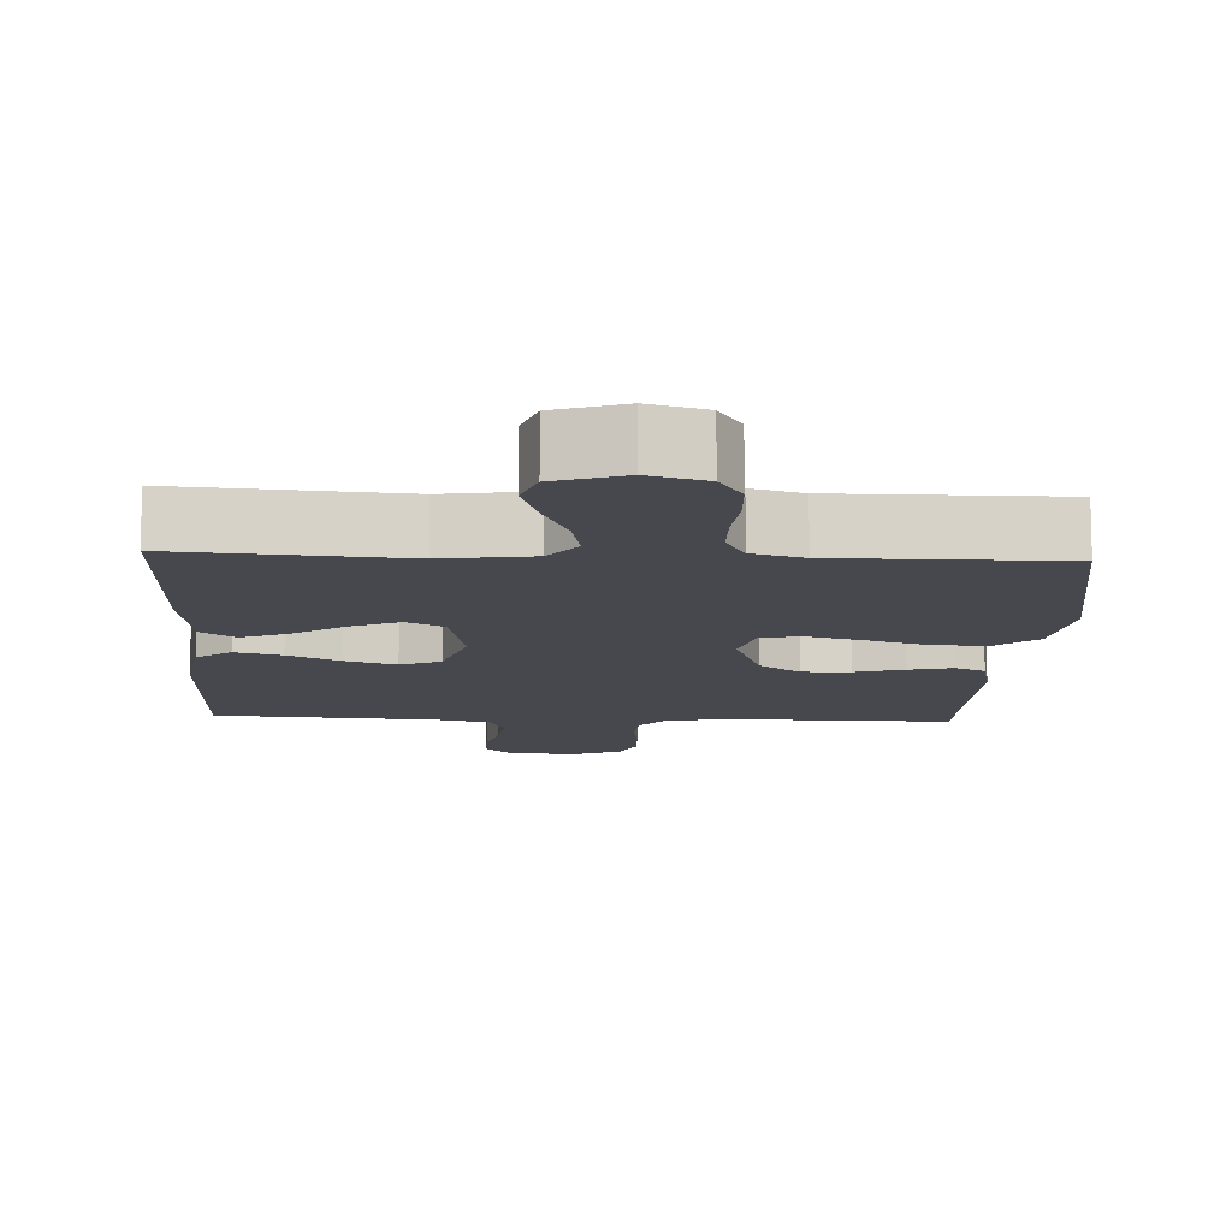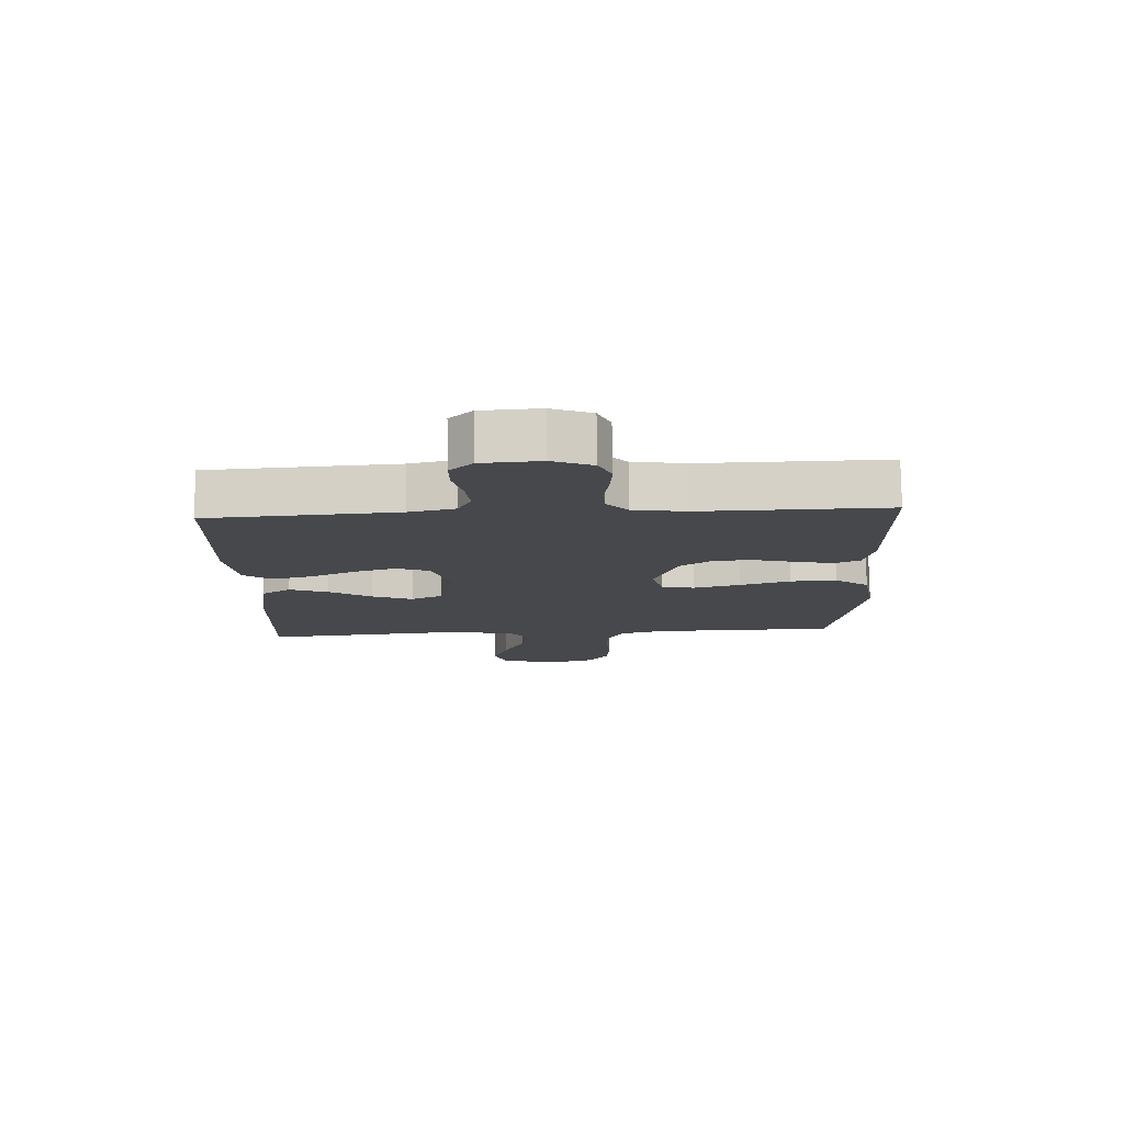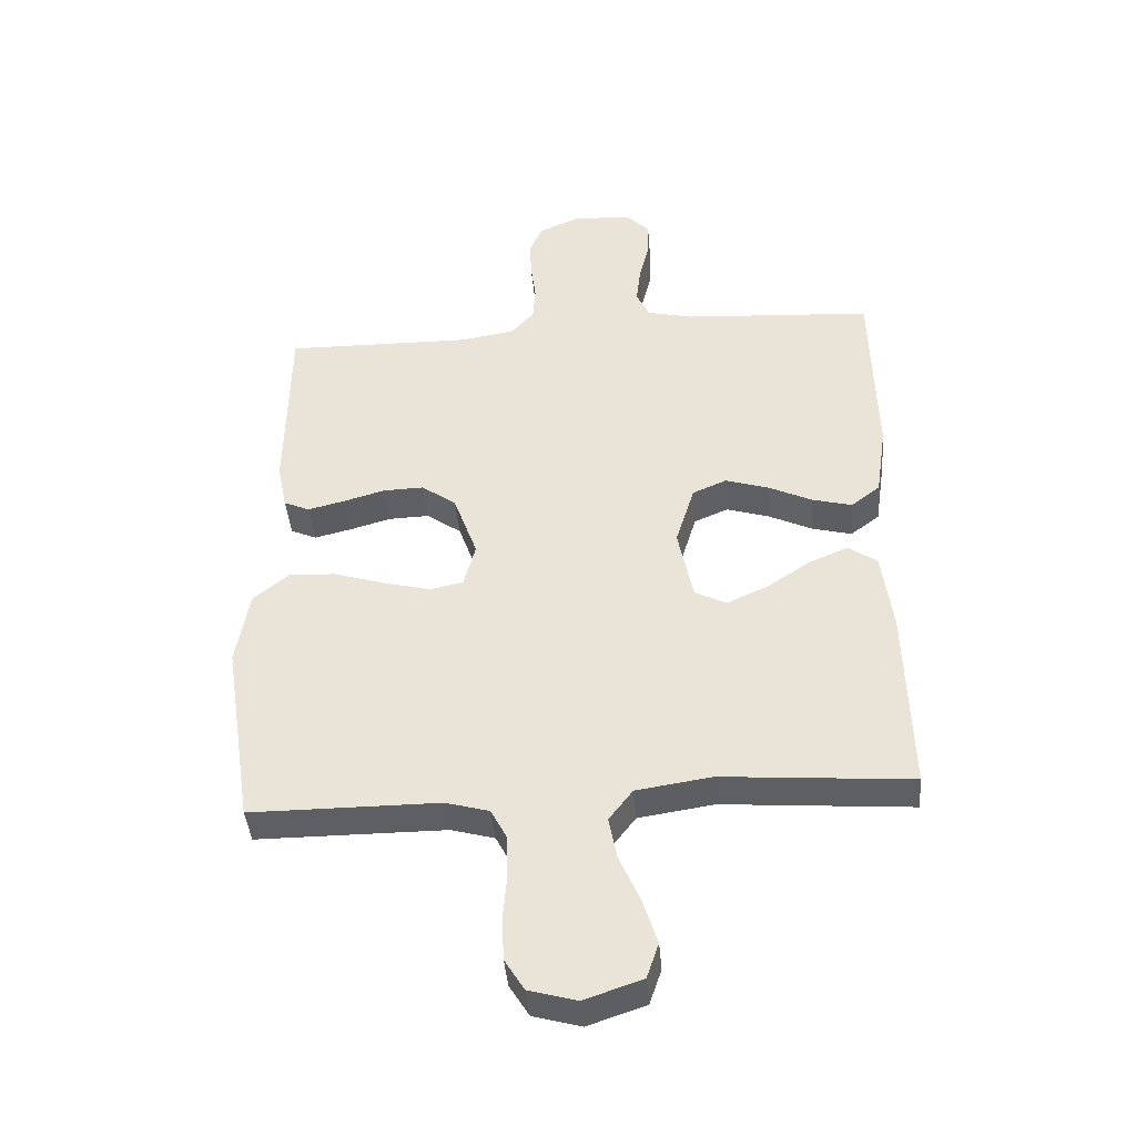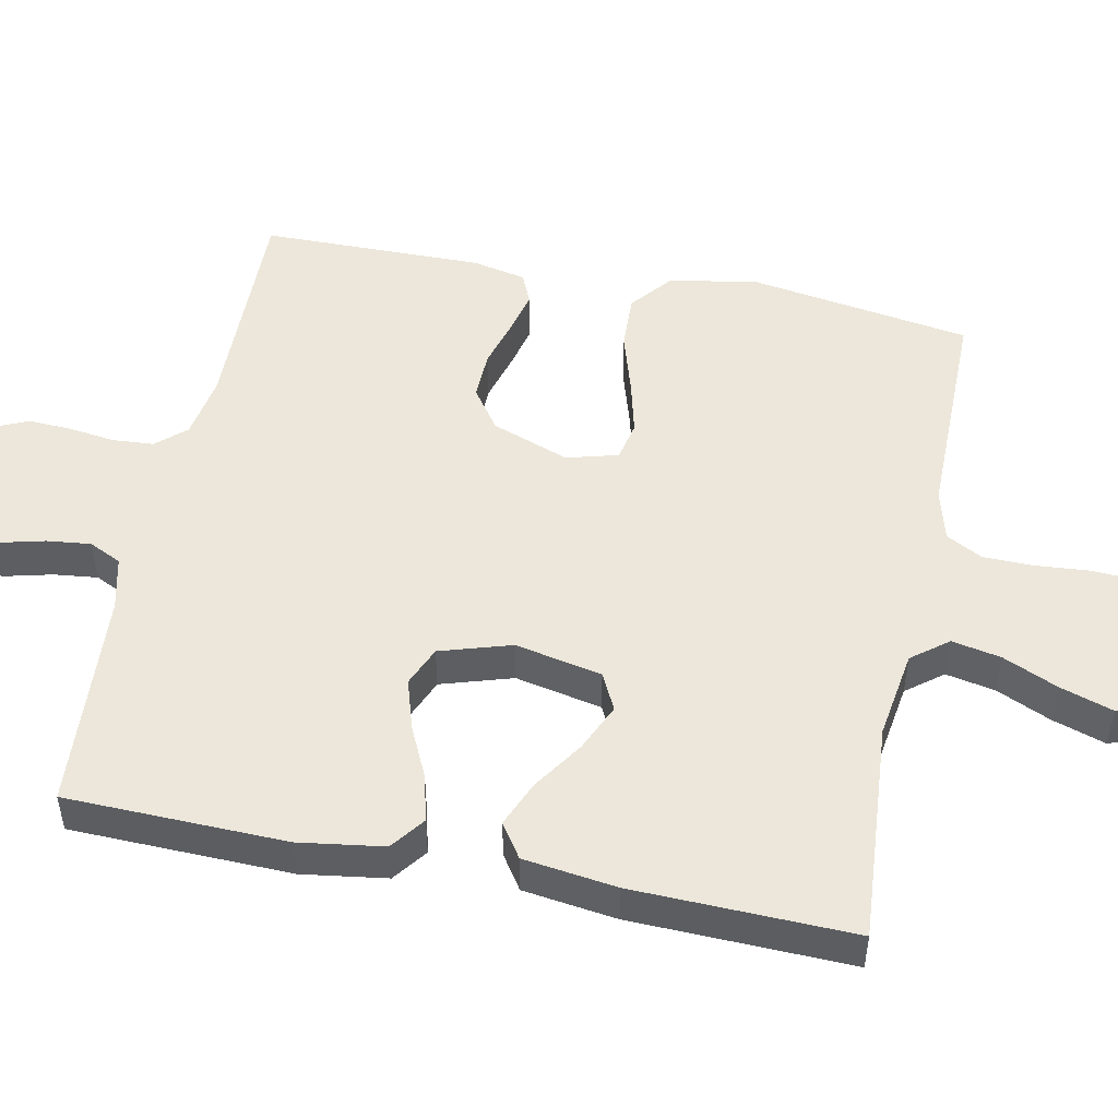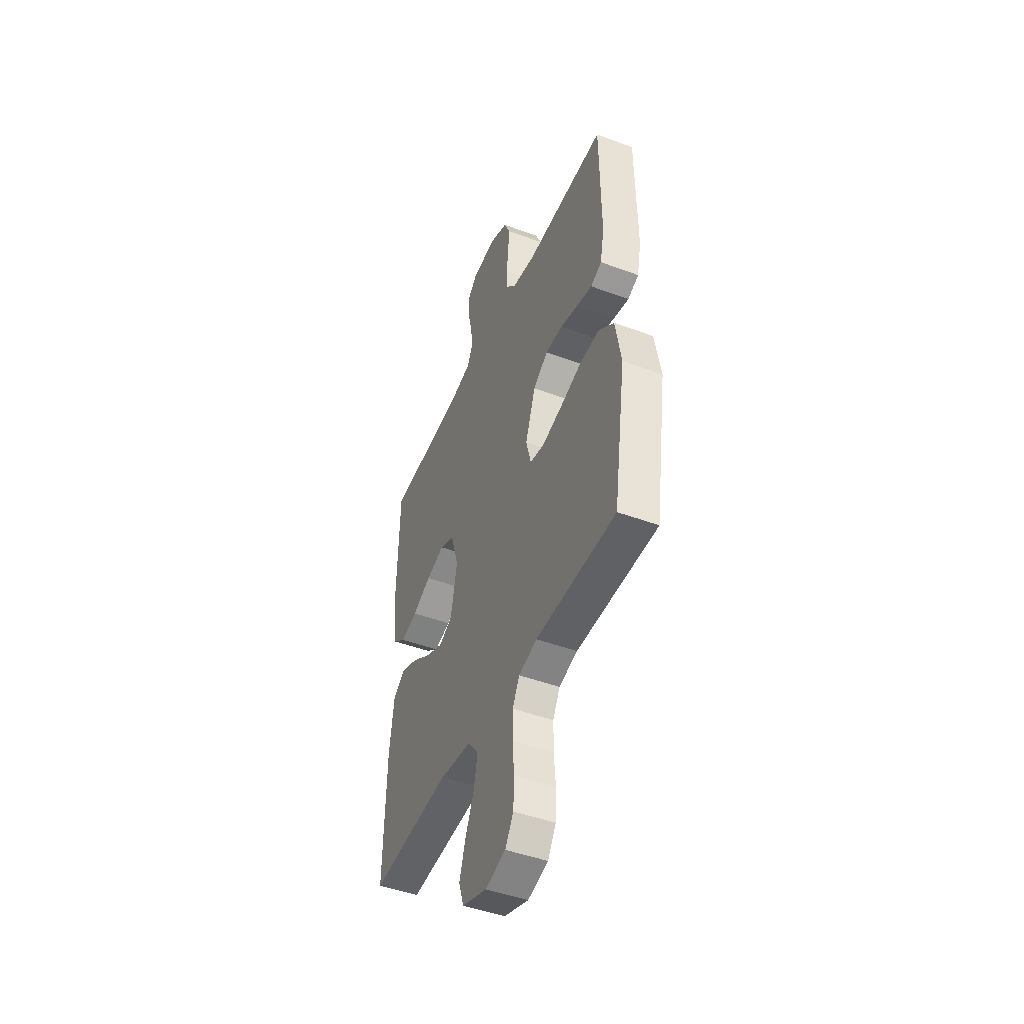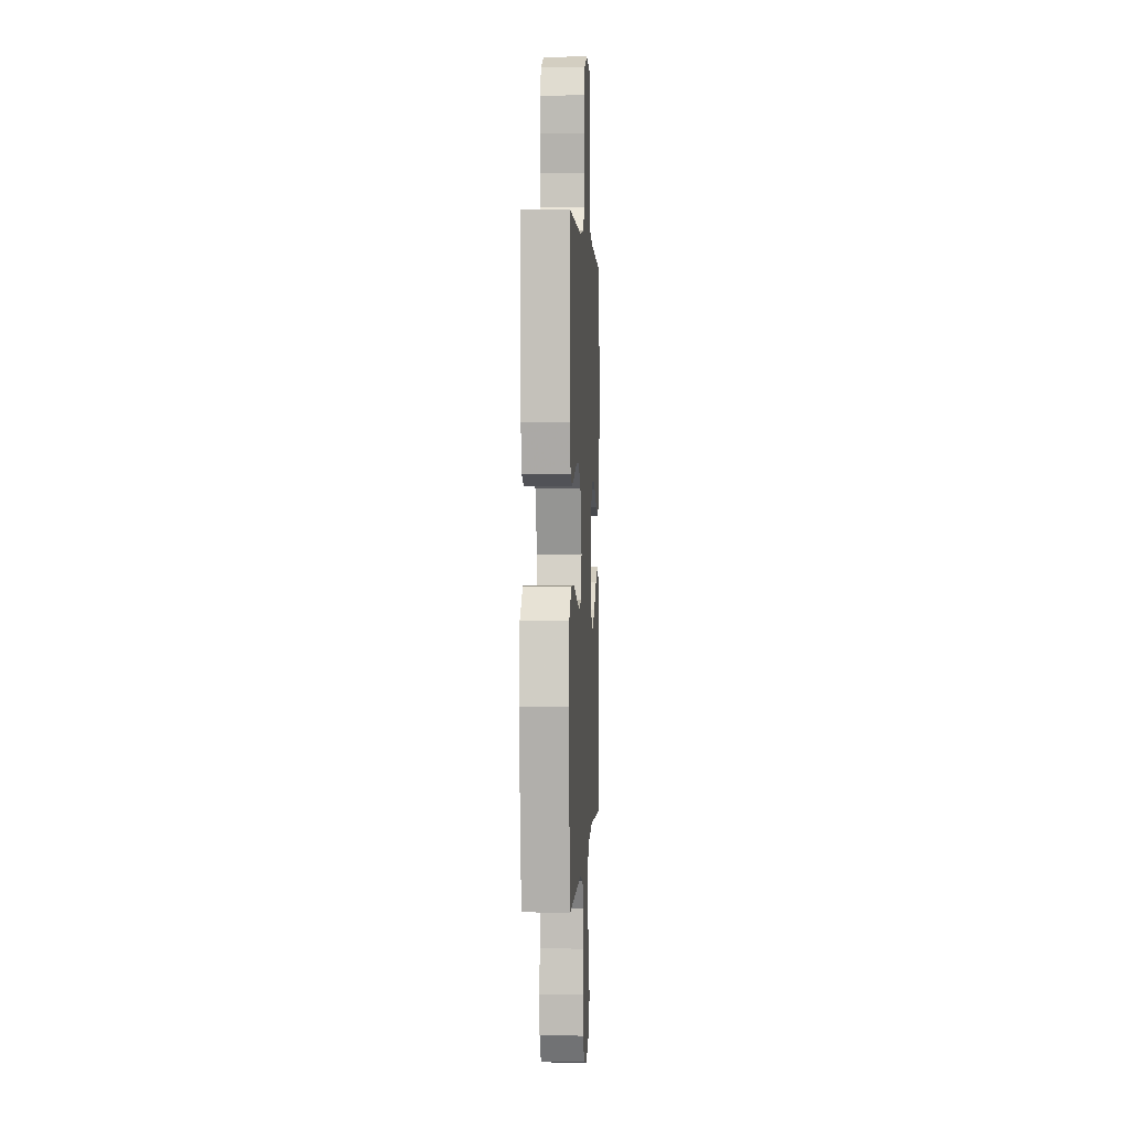
<metadata>
{"format":"obj","ext":"obj","renderer":"f3d","projection":"perspective","resolution":1024,"background":"white","views":[{"elev":-11.7,"azim":177.2,"up":"+Y"},{"elev":78.5,"azim":179.1,"up":"+Z"},{"elev":-41.3,"azim":4.8,"up":"+Z"},{"elev":50.6,"azim":101.5,"up":"+Y"},{"elev":-46.4,"azim":-113.0,"up":"+Z"},{"elev":2.3,"azim":-86.8,"up":"+Z"}]}
</metadata>
<code>
v 0.5 0.07 -0.5
v 0.2 0.07 -0.477
v 0.08 0.07 -0.495
v 0.042 0.07 -0.544
v 0.055 0.07 -0.611
v 0.088 0.07 -0.686
v 0.111 0.07 -0.758
v 0.092 0.07 -0.814
v 0 0.07 -0.845
v -0.076 0.07 -0.824
v -0.107 0.07 -0.774
v -0.11 0.07 -0.707
v -0.104 0.07 -0.634
v -0.105 0.07 -0.568
v -0.131 0.07 -0.519
v -0.2 0.07 -0.5
v -0.5 0.07 -0.5
v -0.546 0.07 -0.2
v -0.525 0.07 -0.08
v -0.469 0.07 -0.034
v -0.394 0.07 -0.037
v -0.313 0.07 -0.062
v -0.238 0.07 -0.081
v -0.185 0.07 -0.07
v -0.166 0.07 0
v -0.204 0.07 0.105
v -0.259 0.07 0.144
v -0.324 0.07 0.142
v -0.39 0.07 0.123
v -0.448 0.07 0.109
v -0.489 0.07 0.127
v -0.504 0.07 0.2
v -0.5 0.07 0.5
v -0.2 0.07 0.496
v -0.114 0.07 0.511
v -0.079 0.07 0.551
v -0.075 0.07 0.606
v -0.083 0.07 0.667
v -0.086 0.07 0.727
v -0.065 0.07 0.775
v 0 0.07 0.803
v 0.094 0.07 0.797
v 0.13 0.07 0.76
v 0.129 0.07 0.704
v 0.113 0.07 0.64
v 0.106 0.07 0.58
v 0.127 0.07 0.536
v 0.2 0.07 0.519
v 0.5 0.07 0.5
v 0.507 0.07 0.2
v 0.49 0.07 0.085
v 0.444 0.07 0.05
v 0.381 0.07 0.066
v 0.311 0.07 0.099
v 0.243 0.07 0.12
v 0.189 0.07 0.097
v 0.159 0.07 0
v 0.183 0.07 -0.118
v 0.233 0.07 -0.143
v 0.298 0.07 -0.114
v 0.367 0.07 -0.068
v 0.429 0.07 -0.042
v 0.475 0.07 -0.073
v 0.492 0.07 -0.2
v 0.5 0 -0.5
v 0.2 0 -0.477
v 0.08 0 -0.495
v 0.042 0 -0.544
v 0.055 0 -0.611
v 0.088 0 -0.686
v 0.111 0 -0.758
v 0.092 0 -0.814
v 0 0 -0.845
v -0.076 0 -0.824
v -0.107 0 -0.774
v -0.11 0 -0.707
v -0.104 0 -0.634
v -0.105 0 -0.568
v -0.131 0 -0.519
v -0.2 0 -0.5
v -0.5 0 -0.5
v -0.546 0 -0.2
v -0.525 0 -0.08
v -0.469 0 -0.034
v -0.394 0 -0.037
v -0.313 0 -0.062
v -0.238 0 -0.081
v -0.185 0 -0.07
v -0.166 0 0
v -0.204 0 0.105
v -0.259 0 0.144
v -0.324 0 0.142
v -0.39 0 0.123
v -0.448 0 0.109
v -0.489 0 0.127
v -0.504 0 0.2
v -0.5 0 0.5
v -0.2 0 0.496
v -0.114 0 0.511
v -0.079 0 0.551
v -0.075 0 0.606
v -0.083 0 0.667
v -0.086 0 0.727
v -0.065 0 0.775
v 0 0 0.803
v 0.094 0 0.797
v 0.13 0 0.76
v 0.129 0 0.704
v 0.113 0 0.64
v 0.106 0 0.58
v 0.127 0 0.536
v 0.2 0 0.519
v 0.5 0 0.5
v 0.507 0 0.2
v 0.49 0 0.085
v 0.444 0 0.05
v 0.381 0 0.066
v 0.311 0 0.099
v 0.243 0 0.12
v 0.189 0 0.097
v 0.159 0 0
v 0.183 0 -0.118
v 0.233 0 -0.143
v 0.298 0 -0.114
v 0.367 0 -0.068
v 0.429 0 -0.042
v 0.475 0 -0.073
v 0.492 0 -0.2
f 63 64 1 2
f 60 61 62 63
f 59 60 63 2
f 58 59 2 3
f 57 58 3 4
f 51 52 53 54
f 51 54 55
f 48 49 50 51
f 47 48 51 55
f 46 47 55 56
f 42 43 44 45
f 42 45 46
f 41 42 46
f 37 38 39 40
f 37 40 41 46
f 31 32 33 34
f 31 34 35
f 28 29 30 31
f 28 31 35
f 27 28 35 36
f 19 20 21 22
f 19 22 23
f 16 17 18 19
f 15 16 19 23
f 14 15 23 24
f 10 11 12 13
f 10 13 14
f 9 10 14
f 5 6 7 8
f 4 5 8 9
f 37 46 56 57
f 36 37 57 4
f 26 27 36
f 25 26 36 4
f 14 24 25
f 4 9 14 25
f 66 65 128 127
f 127 126 125 124
f 66 127 124 123
f 67 66 123 122
f 68 67 122 121
f 118 117 116 115
f 119 118 115
f 115 114 113 112
f 119 115 112 111
f 120 119 111 110
f 109 108 107 106
f 110 109 106
f 110 106 105
f 104 103 102 101
f 110 105 104 101
f 98 97 96 95
f 99 98 95
f 95 94 93 92
f 99 95 92
f 100 99 92 91
f 86 85 84 83
f 87 86 83
f 83 82 81 80
f 87 83 80 79
f 88 87 79 78
f 77 76 75 74
f 78 77 74
f 78 74 73
f 72 71 70 69
f 73 72 69 68
f 121 120 110 101
f 68 121 101 100
f 100 91 90
f 68 100 90 89
f 89 88 78
f 89 78 73 68
f 1 65 66 2
f 2 66 67 3
f 3 67 68 4
f 4 68 69 5
f 5 69 70 6
f 6 70 71 7
f 7 71 72 8
f 8 72 73 9
f 9 73 74 10
f 10 74 75 11
f 11 75 76 12
f 12 76 77 13
f 13 77 78 14
f 14 78 79 15
f 15 79 80 16
f 16 80 81 17
f 17 81 82 18
f 18 82 83 19
f 19 83 84 20
f 20 84 85 21
f 21 85 86 22
f 22 86 87 23
f 23 87 88 24
f 24 88 89 25
f 25 89 90 26
f 26 90 91 27
f 27 91 92 28
f 28 92 93 29
f 29 93 94 30
f 30 94 95 31
f 31 95 96 32
f 32 96 97 33
f 33 97 98 34
f 34 98 99 35
f 35 99 100 36
f 36 100 101 37
f 37 101 102 38
f 38 102 103 39
f 39 103 104 40
f 40 104 105 41
f 41 105 106 42
f 42 106 107 43
f 43 107 108 44
f 44 108 109 45
f 45 109 110 46
f 46 110 111 47
f 47 111 112 48
f 48 112 113 49
f 49 113 114 50
f 50 114 115 51
f 51 115 116 52
f 52 116 117 53
f 53 117 118 54
f 54 118 119 55
f 55 119 120 56
f 56 120 121 57
f 57 121 122 58
f 58 122 123 59
f 59 123 124 60
f 60 124 125 61
f 61 125 126 62
f 62 126 127 63
f 63 127 128 64
f 64 128 65 1

</code>
